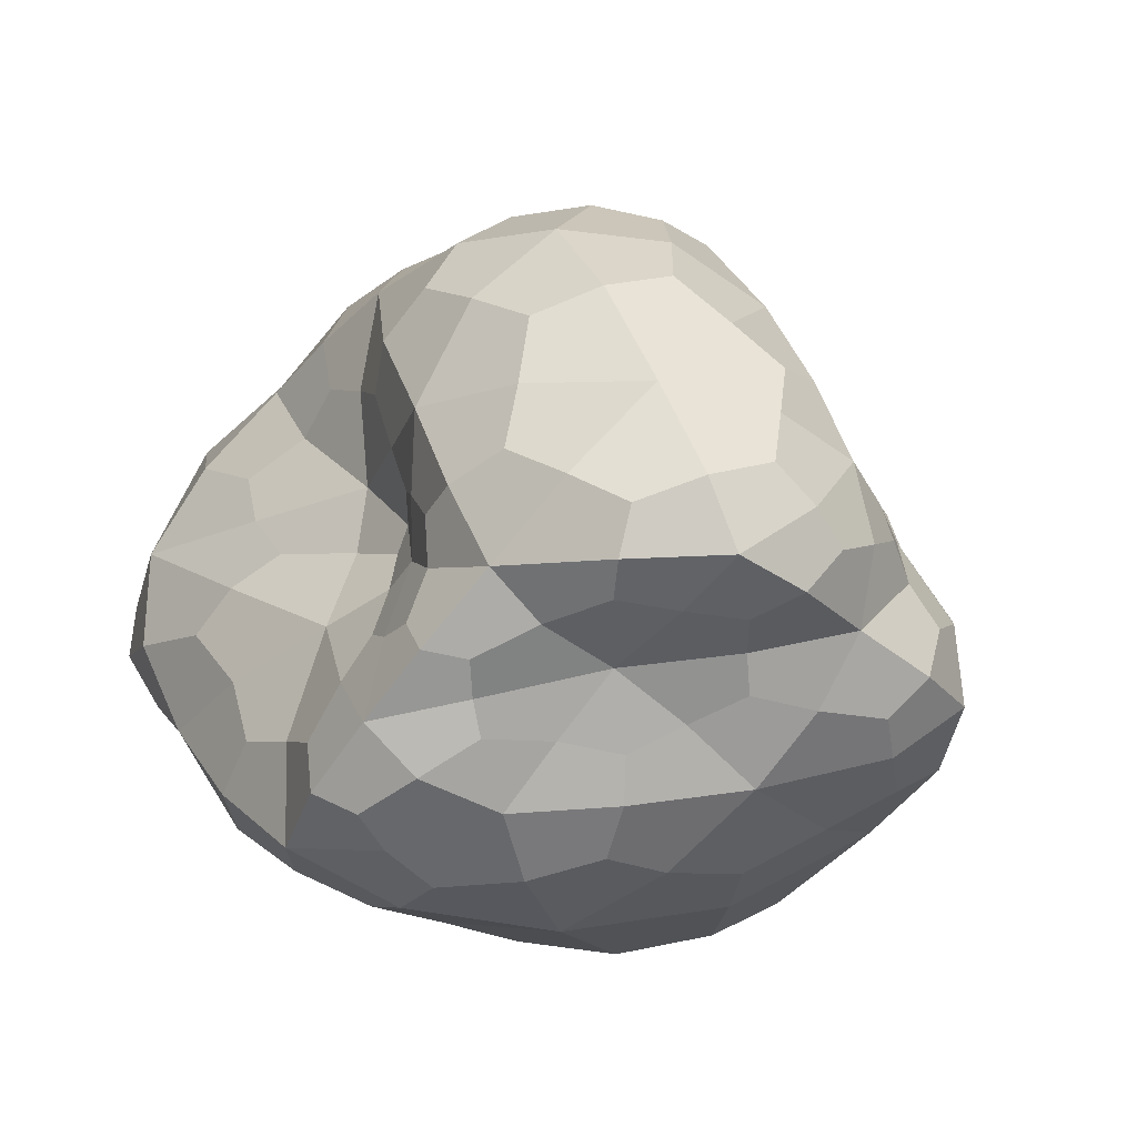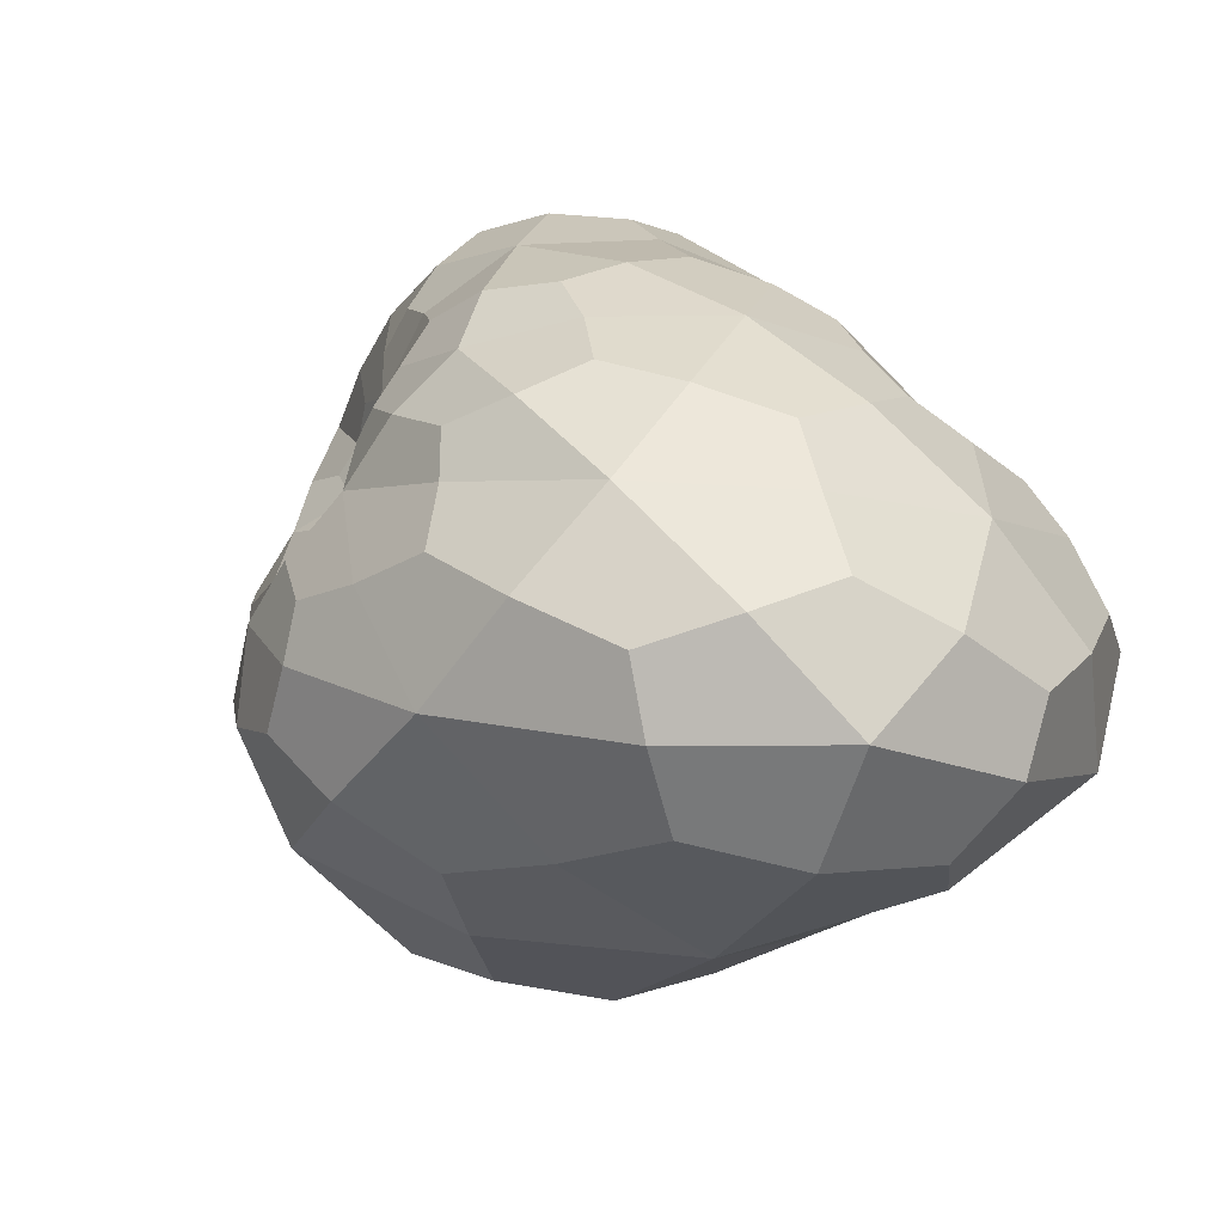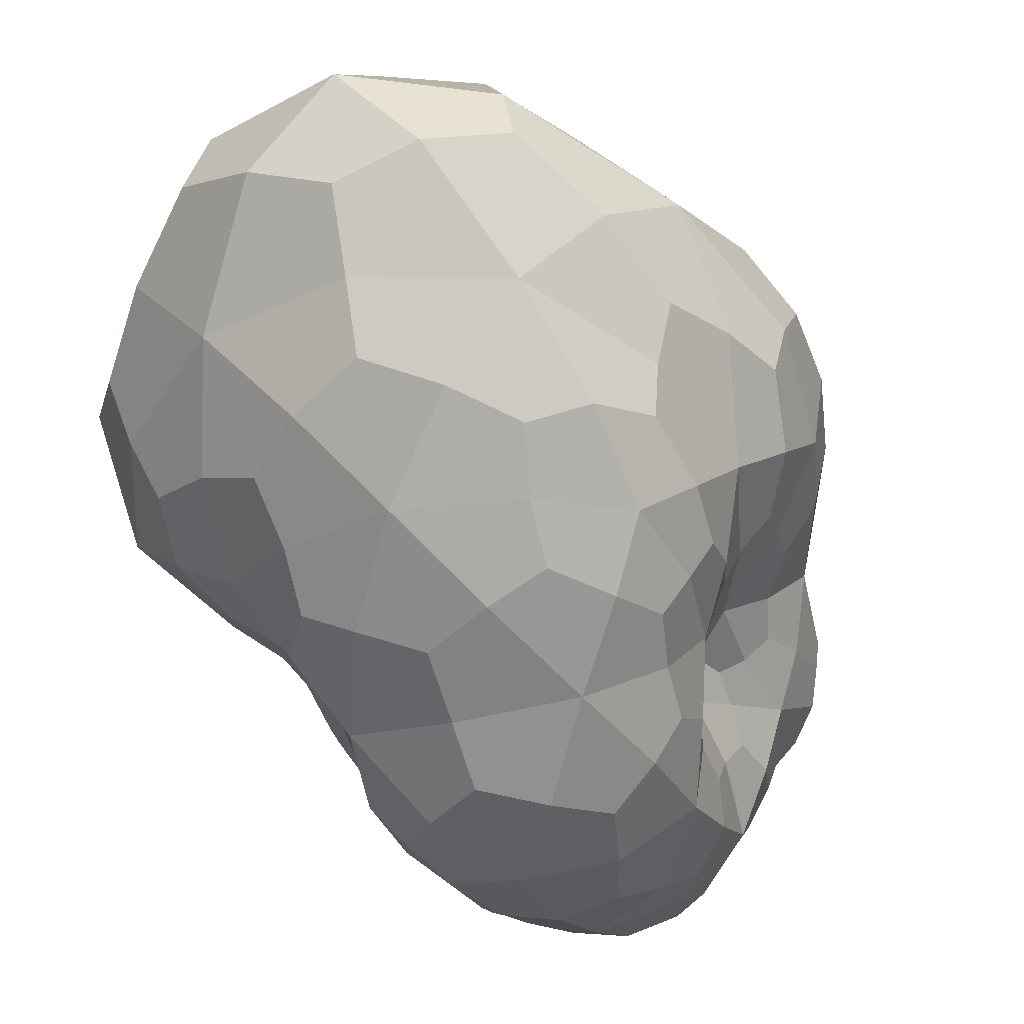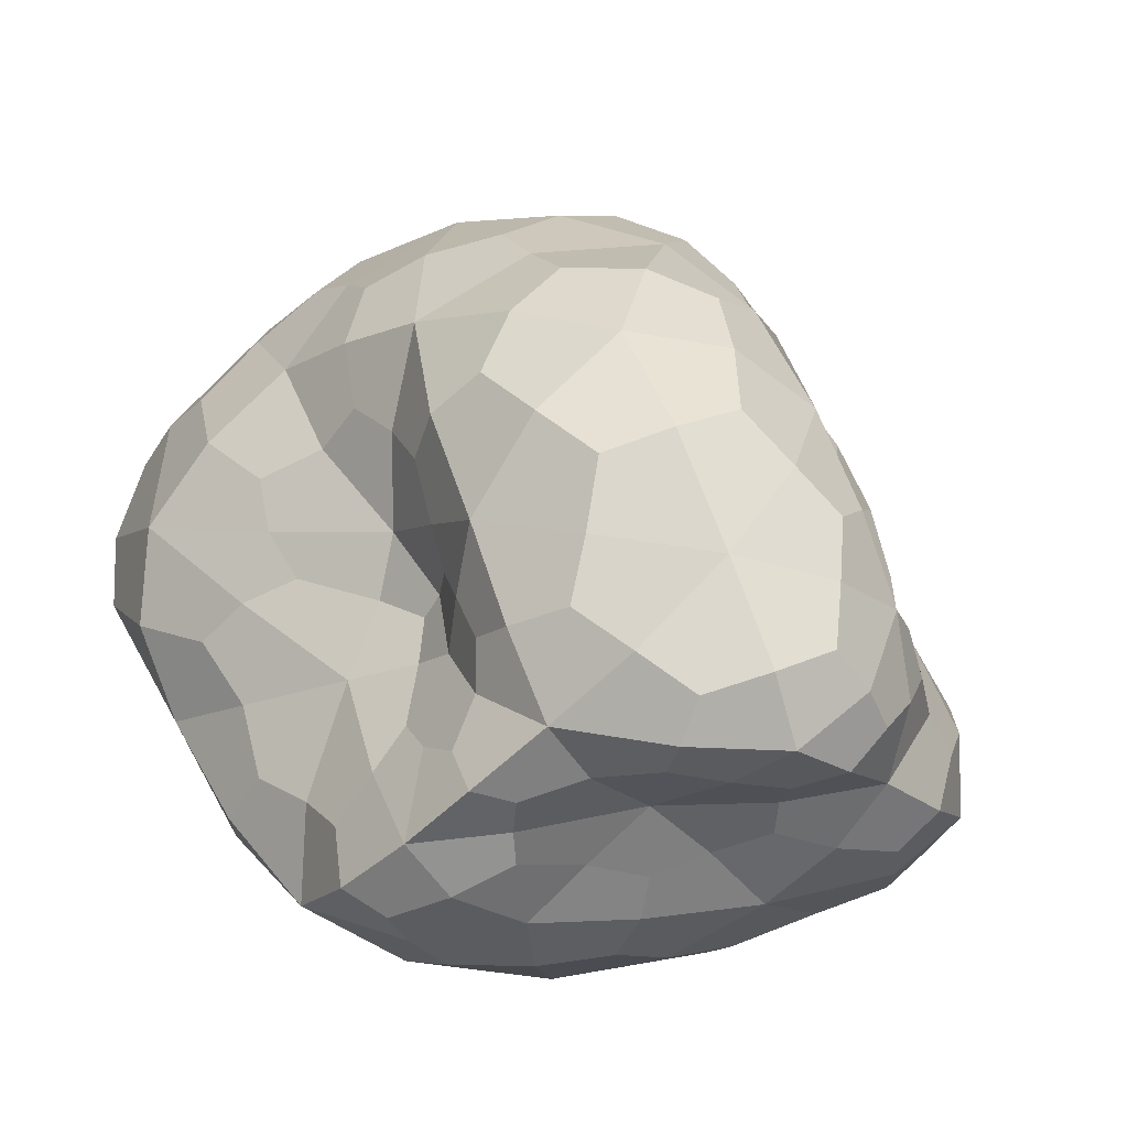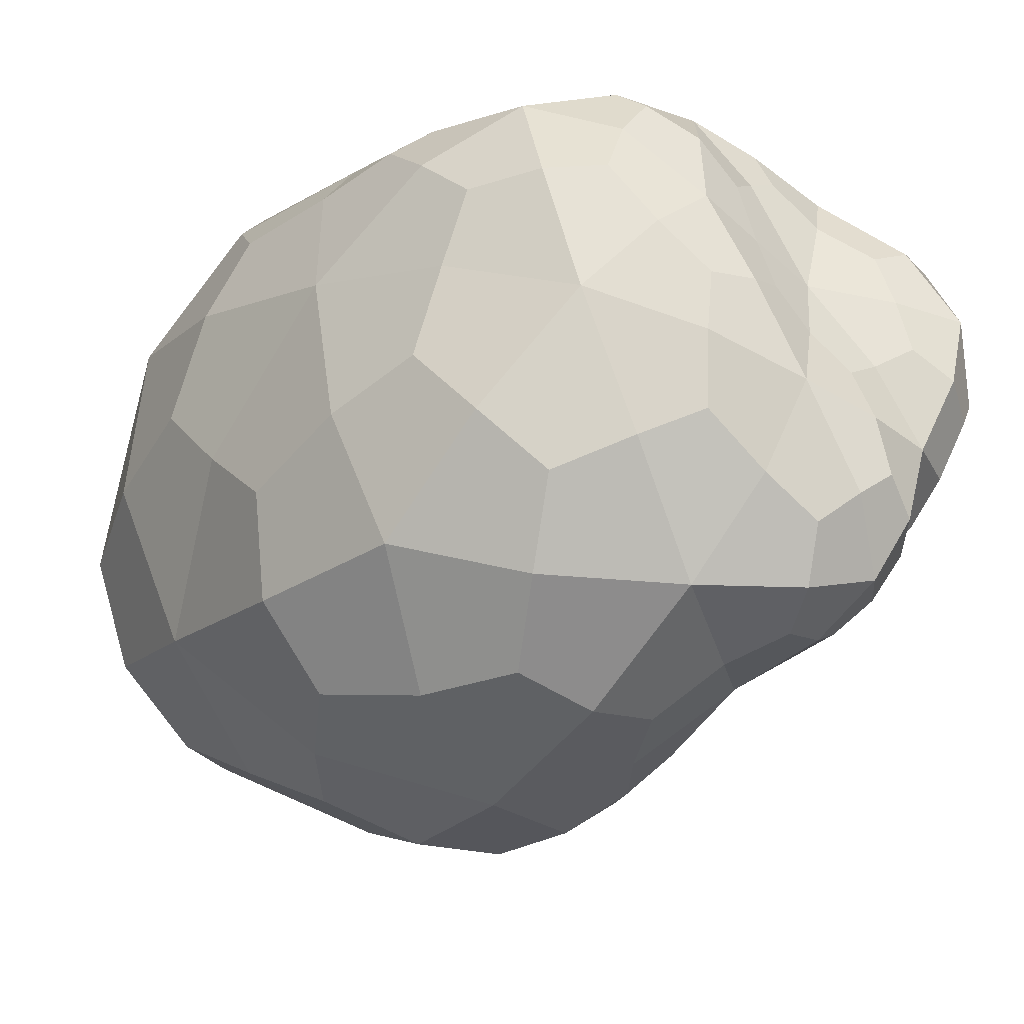
<metadata>
{"format":"obj","ext":"obj","renderer":"f3d","projection":"perspective","resolution":1024,"background":"white","views":[{"elev":-43.7,"azim":60.0,"up":"+Y"},{"elev":63.8,"azim":-126.1,"up":"+Y"},{"elev":70.6,"azim":57.2,"up":"+Y"},{"elev":-26.4,"azim":51.5,"up":"+Y"},{"elev":-33.0,"azim":-13.0,"up":"+Z"}]}
</metadata>
<code>
o Icosphere
v -0.001313 -0.000597 -0.001037
v -0.001466 -0.000356 0.001089
v -0.002062 0.002022 -0.00026
v 1.1e-05 0.000792 -0.001374
v 0.000661 -0.000877 -0.001106
v -0.000143 -0.001394 0.000346
v -0.000756 0.000925 0.001106
v 7.9e-05 0.001627 -0.000354
v 0.000575 0.000143 -0.000406
v 0.001087 -0.001067 0.00014
v -2.1e-05 -0.000496 0.000807
v 0.000884 0.000475 0.000728
v -0.002013 0.000816 -0.000785
v -0.001641 -0.000543 0.000262
v -0.002252 0.000787 0.000736
v -0.000887 -0.00123 0.000836
v -0.00068 -0.001358 -0.000191
v -0.000646 0.000363 -0.001666
v -0.000969 0.001598 -0.001252
v -0.000118 -0.000869 -0.001228
v 0.000312 -6.2e-05 -0.001217
v 0.000283 -0.001267 -0.000433
v -0.000541 -0.000445 0.000896
v -0.000126 -0.001226 0.000908
v -0.001524 0.001609 0.00073
v -0.001334 0.000375 0.001347
v 4.1e-05 0.001239 -0.000898
v -0.000857 0.002096 -0.000382
v 0.000749 -0.000265 -0.000807
v 0.000338 0.000352 -0.000706
v 0.000397 -0.001072 0.000213
v 0.000892 -0.000967 -0.000488
v -0.000294 8.6e-05 0.000879
v -0.00044 0.001708 0.000503
v 0.000491 0.000811 -0.000462
v 0.001121 -0.000403 -0.00035
v 0.000521 -0.000956 0.000775
v 3.3e-05 0.000797 0.001037
v 0.00039 -0.000184 0.001024
v 0.000517 0.001241 0.000196
v 0.001015 0.000385 -9.4e-05
v 0.001131 -0.000434 0.000465
v -0.001718 3.4e-05 -0.000992
v -0.001618 -0.000477 0.0008
v -0.002323 0.001541 0.00023
v -0.001197 -0.000823 0.000981
v -0.000375 -0.001451 0.000128
v -0.001067 -0.000147 -0.001461
v -0.000384 0.001191 -0.001436
v -0.000749 -0.000797 -0.001221
v 0.000531 -0.000525 -0.001206
v 6.1e-05 -0.001353 -2.3e-05
v -0.001016 -0.00043 0.001057
v -6.4e-05 -0.000866 0.000879
v -0.001911 0.001943 0.000251
v -0.001057 0.00067 0.001262
v 3.6e-05 0.001022 -0.00117
v -0.000319 0.001899 -0.000387
v 0.000762 -0.000588 -0.00102
v 0.000423 0.000222 -0.000508
v 0.000123 -0.001232 0.000283
v 0.00103 -0.001048 -0.000168
v -0.000544 0.000492 0.001051
v -0.000153 0.001785 2e-05
v 0.000517 0.000432 -0.000411
v 0.0012 -0.000814 -0.000113
v 0.000213 -0.000749 0.000856
v -0.000376 0.00088 0.001079
v 0.000684 0.000154 0.000962
v 0.000296 0.001492 -0.000104
v 0.000788 0.000255 -0.000296
v 0.001169 -0.000845 0.000304
v -0.002182 0.001568 -0.000525
v -0.001557 -0.000614 -0.000451
v -0.001913 0.000128 0.00103
v -0.000503 -0.001419 0.00062
v -0.001043 -0.001065 -0.00065
v -0.000254 0.000668 -0.001611
v -0.001635 0.001964 -0.000809
v 0.000359 -0.000914 -0.001203
v 0.000161 0.000391 -0.00132
v 0.000532 -0.001126 -0.000858
v -0.000231 -0.000457 0.000791
v -0.000151 -0.001367 0.000681
v -0.001129 0.001261 0.001015
v -0.001465 7e-06 0.001281
v 7.6e-05 0.001475 -0.000646
v -0.001537 0.002205 -0.000351
v 0.000638 -5e-05 -0.000576
v 0.00022 0.00057 -0.001046
v 0.000783 -0.001095 0.000173
v 0.000805 -0.000959 -0.000841
v -0.000122 -0.000213 0.000781
v -0.000645 0.001352 0.000897
v 0.000334 0.001255 -0.000454
v 0.000845 -8.9e-05 -0.00041
v 0.000867 -0.001066 0.000474
v 0.000506 0.000659 0.000941
v 0.000156 -0.000364 0.000908
v 0.000758 0.000887 0.000502
v 0.001043 0.000472 0.00033
v 0.001059 3.9e-05 0.000632
v 0.000804 -0.000341 0.000831
v 0.000479 -0.000604 0.000924
v 0.000873 -0.000767 0.000674
v 0.001171 -1.1e-05 0.000172
v 0.001221 -0.000441 2.4e-05
v 0.001096 -2.7e-05 -0.000226
v 0.000837 0.000847 3.1e-05
v 0.000751 0.000631 -0.000288
v 0.000567 0.001074 -0.000199
v 0.000293 0.001116 0.000683
v 6.6e-05 0.001538 0.000363
v -0.0002 0.001295 0.000832
v 0.000228 0.000293 0.001091
v -0.000138 0.00041 0.001007
v 4.5e-05 -3.9e-05 0.000946
v 0.000185 -0.00111 0.000857
v 0.00013 -0.00119 0.00062
v 0.000464 -0.00107 0.00054
v 0.001068 -0.000719 -0.000448
v 0.000898 -0.000638 -0.00072
v 0.000936 -0.000337 -0.0006
v 0.000383 0.000562 -0.000568
v 0.00024 0.000764 -0.000818
v 0.000303 0.000999 -0.000682
v -0.00067 0.00199 8.3e-05
v -0.001263 0.002019 0.000174
v -0.00098 0.001738 0.000621
v -0.000784 0.000202 0.001127
v -0.000918 -5.9e-05 0.001146
v -0.000417 -0.000146 0.000848
v 0.000677 -0.001055 -0.000154
v 0.000355 -0.001162 -0.000106
v 0.000622 -0.001137 -0.00048
v 0.000516 3.9e-05 -0.000731
v 0.00057 -0.000173 -0.001007
v 0.000357 0.000167 -0.000952
v -0.000371 0.001742 -0.000737
v -0.000405 0.001494 -0.00113
v -0.000954 0.001968 -0.000856
v -0.001535 0.000988 0.001169
v -0.00202 0.001286 0.000812
v -0.001883 0.000591 0.001194
v -0.00033 -0.00089 0.000914
v -0.000725 -0.000889 0.000938
v -0.000491 -0.001291 0.000926
v -0.000161 -0.001377 -0.000335
v -0.000418 -0.001198 -0.000768
v 0.000117 -0.001169 -0.000846
v 0.00014 -0.000457 -0.001334
v -0.00038 -0.000302 -0.001534
v -9e-05 0.000137 -0.001521
v -0.000841 0.001033 -0.001558
v -0.001386 0.000619 -0.001379
v -0.001582 0.001339 -0.001136
v -0.000837 -0.001364 0.000388
v -0.001275 -0.000996 0.000626
v -0.001193 -0.00107 4e-05
v -0.002304 0.000869 4e-06
v -0.001969 0.000116 -0.000254
v -0.002048 0.000127 0.000523
v -0.001797 -0.000165 -0.000584
v -0.001379 -0.000804 0.000834
v -0.001438 0.000175 -0.001329
v -0.000726 -0.000437 -0.001469
v -0.000747 -0.00107 -0.000904
v -0.000972 -0.00073 0.000996
v -0.002146 0.001637 0.000461
v -0.000233 0.001258 -0.001274
v 0.000644 -0.000421 -0.001103
v 0.000191 -0.001243 4.5e-05
v -0.001126 -0.000161 0.00119
v -0.0016 0.002119 2.5e-05
v 0.000185 0.000781 -0.001011
v 0.000843 -0.000742 -0.000882
v 3.9e-05 -0.001266 0.000536
v -0.000342 0.000588 0.001045
v 8.6e-05 0.001639 9.1e-05
v 0.000682 0.00044 -0.000336
v 0.001233 -0.00072 7.1e-05
v 0.00028 -0.000571 0.000909
v 0.000878 -5.9e-05 0.000831
v 0.000721 -0.000592 0.000835
v 0.001003 -0.000931 0.000502
v 0.00113 0.000163 0.000385
v 0.001192 -0.000157 -3.1e-05
v 0.000914 4.9e-05 -0.000316
v 0.000911 0.000769 0.00028
v 0.000738 0.00086 -0.00017
v 0.000414 0.001287 -0.000262
v 0.000537 0.00091 0.000731
v 4.7e-05 0.001345 0.000639
v -0.000409 0.00119 0.000971
v 0.000472 0.000374 0.001049
v 4.2e-05 0.000209 0.001026
v 2.6e-05 -0.000206 0.000868
v 0.000111 -0.000941 0.00088
v 0.000249 -0.001134 0.000698
v 0.00071 -0.00109 0.000401
v 0.001131 -0.000891 -0.000259
v 0.000984 -0.000554 -0.000603
v 0.000806 -0.00016 -0.000537
v 0.000417 0.000396 -0.000478
v 0.000317 0.000763 -0.000684
v 0.00026 0.001239 -0.000621
v -0.000385 0.001937 -0.000105
v -0.000972 0.001947 0.000305
v -0.000931 0.001478 0.000856
v -0.000804 0.000432 0.001167
v -0.000699 -4e-06 0.00104
v -0.000242 -0.000256 0.000761
v 0.000845 -0.00108 -5.5e-05
v 0.000545 -0.00111 -0.000247
v 0.000681 -0.001108 -0.000736
v 0.000507 6.6e-05 -0.000592
v 0.000485 1.4e-05 -0.000884
v 0.00026 0.00037 -0.001096
v -0.000192 0.00173 -0.000606
v -0.000564 0.001751 -0.000928
v -0.001395 0.002124 -0.000703
v -0.001257 0.000978 0.001192
v -0.001846 0.000958 0.001101
v -0.001803 0.00024 0.001222
v -0.000204 -0.000734 0.00086
v -0.000513 -0.001051 0.000945
v -0.000391 -0.001401 0.000786
v -0.000149 -0.001423 -7.6e-05
v -0.000144 -0.001272 -0.000648
v 0.000353 -0.001094 -0.001002
v 0.000363 -0.000655 -0.001269
v -9.9e-05 -0.000201 -0.001484
v -4.1e-05 0.000406 -0.001521
v -0.00048 0.000991 -0.001589
v -0.001278 0.001019 -0.0014
v -0.001851 0.001677 -0.000857
v -0.000578 -0.001444 0.000388
v -0.001111 -0.001175 0.000376
v -0.001284 -0.000961 -0.000352
v -0.002358 0.00137 -9.7e-05
v -0.002147 0.00037 0.000109
v -0.001892 -8e-05 0.000812
f 1 74 163 43
f 14 161 163 74
f 13 43 163 161
f 2 44 164 46
f 14 158 164 44
f 16 46 164 158
f 1 43 165 48
f 13 155 165 43
f 18 48 165 155
f 1 48 166 50
f 18 152 166 48
f 20 50 166 152
f 1 50 167 77
f 20 149 167 50
f 17 77 167 149
f 2 46 168 53
f 16 146 168 46
f 23 53 168 146
f 3 45 169 55
f 15 143 169 45
f 25 55 169 143
f 4 49 170 57
f 19 140 170 49
f 27 57 170 140
f 5 51 171 59
f 21 137 171 51
f 29 59 171 137
f 6 52 172 61
f 22 134 172 52
f 31 61 172 134
f 2 53 173 86
f 23 131 173 53
f 26 86 173 131
f 3 55 174 88
f 25 128 174 55
f 28 88 174 128
f 4 57 175 90
f 27 125 175 57
f 30 90 175 125
f 5 59 176 92
f 29 122 176 59
f 32 92 176 122
f 6 61 177 84
f 31 119 177 61
f 24 84 177 119
f 7 63 178 68
f 33 116 178 63
f 38 68 178 116
f 8 64 179 70
f 34 113 179 64
f 40 70 179 113
f 9 65 180 71
f 35 110 180 65
f 41 71 180 110
f 10 66 181 72
f 36 107 181 66
f 42 72 181 107
f 11 67 182 99
f 37 104 182 67
f 39 99 182 104
f 39 103 183 69
f 42 102 183 103
f 12 69 183 102
f 39 104 184 103
f 37 105 184 104
f 42 103 184 105
f 37 97 185 105
f 10 72 185 97
f 42 105 185 72
f 42 106 186 102
f 41 101 186 106
f 12 102 186 101
f 42 107 187 106
f 36 108 187 107
f 41 106 187 108
f 36 96 188 108
f 9 71 188 96
f 41 108 188 71
f 41 109 189 101
f 40 100 189 109
f 12 101 189 100
f 41 110 190 109
f 35 111 190 110
f 40 109 190 111
f 35 95 191 111
f 8 70 191 95
f 40 111 191 70
f 40 112 192 100
f 38 98 192 112
f 12 100 192 98
f 40 113 193 112
f 34 114 193 113
f 38 112 193 114
f 34 94 194 114
f 7 68 194 94
f 38 114 194 68
f 38 115 195 98
f 39 69 195 115
f 12 98 195 69
f 38 116 196 115
f 33 117 196 116
f 39 115 196 117
f 33 93 197 117
f 11 99 197 93
f 39 117 197 99
f 24 118 198 54
f 37 67 198 118
f 11 54 198 67
f 24 119 199 118
f 31 120 199 119
f 37 118 199 120
f 31 91 200 120
f 10 97 200 91
f 37 120 200 97
f 32 121 201 62
f 36 66 201 121
f 10 62 201 66
f 32 122 202 121
f 29 123 202 122
f 36 121 202 123
f 29 89 203 123
f 9 96 203 89
f 36 123 203 96
f 30 124 204 60
f 35 65 204 124
f 9 60 204 65
f 30 125 205 124
f 27 126 205 125
f 35 124 205 126
f 27 87 206 126
f 8 95 206 87
f 35 126 206 95
f 28 127 207 58
f 34 64 207 127
f 8 58 207 64
f 28 128 208 127
f 25 129 208 128
f 34 127 208 129
f 25 85 209 129
f 7 94 209 85
f 34 129 209 94
f 26 130 210 56
f 33 63 210 130
f 7 56 210 63
f 26 131 211 130
f 23 132 211 131
f 33 130 211 132
f 23 83 212 132
f 11 93 212 83
f 33 132 212 93
f 31 133 213 91
f 32 62 213 133
f 10 91 213 62
f 31 134 214 133
f 22 135 214 134
f 32 133 214 135
f 22 82 215 135
f 5 92 215 82
f 32 135 215 92
f 29 136 216 89
f 30 60 216 136
f 9 89 216 60
f 29 137 217 136
f 21 138 217 137
f 30 136 217 138
f 21 81 218 138
f 4 90 218 81
f 30 138 218 90
f 27 139 219 87
f 28 58 219 139
f 8 87 219 58
f 27 140 220 139
f 19 141 220 140
f 28 139 220 141
f 19 79 221 141
f 3 88 221 79
f 28 141 221 88
f 25 142 222 85
f 26 56 222 142
f 7 85 222 56
f 25 143 223 142
f 15 144 223 143
f 26 142 223 144
f 15 75 224 144
f 2 86 224 75
f 26 144 224 86
f 23 145 225 83
f 24 54 225 145
f 11 83 225 54
f 23 146 226 145
f 16 147 226 146
f 24 145 226 147
f 16 76 227 147
f 6 84 227 76
f 24 147 227 84
f 17 148 228 47
f 22 52 228 148
f 6 47 228 52
f 17 149 229 148
f 20 150 229 149
f 22 148 229 150
f 20 80 230 150
f 5 82 230 80
f 22 150 230 82
f 20 151 231 80
f 21 51 231 151
f 5 80 231 51
f 20 152 232 151
f 18 153 232 152
f 21 151 232 153
f 18 78 233 153
f 4 81 233 78
f 21 153 233 81
f 18 154 234 78
f 19 49 234 154
f 4 78 234 49
f 18 155 235 154
f 13 156 235 155
f 19 154 235 156
f 13 73 236 156
f 3 79 236 73
f 19 156 236 79
f 16 157 237 76
f 17 47 237 157
f 6 76 237 47
f 16 158 238 157
f 14 159 238 158
f 17 157 238 159
f 14 74 239 159
f 1 77 239 74
f 17 159 239 77
f 13 160 240 73
f 15 45 240 160
f 3 73 240 45
f 13 161 241 160
f 14 162 241 161
f 15 160 241 162
f 14 44 242 162
f 2 75 242 44
f 15 162 242 75

</code>
